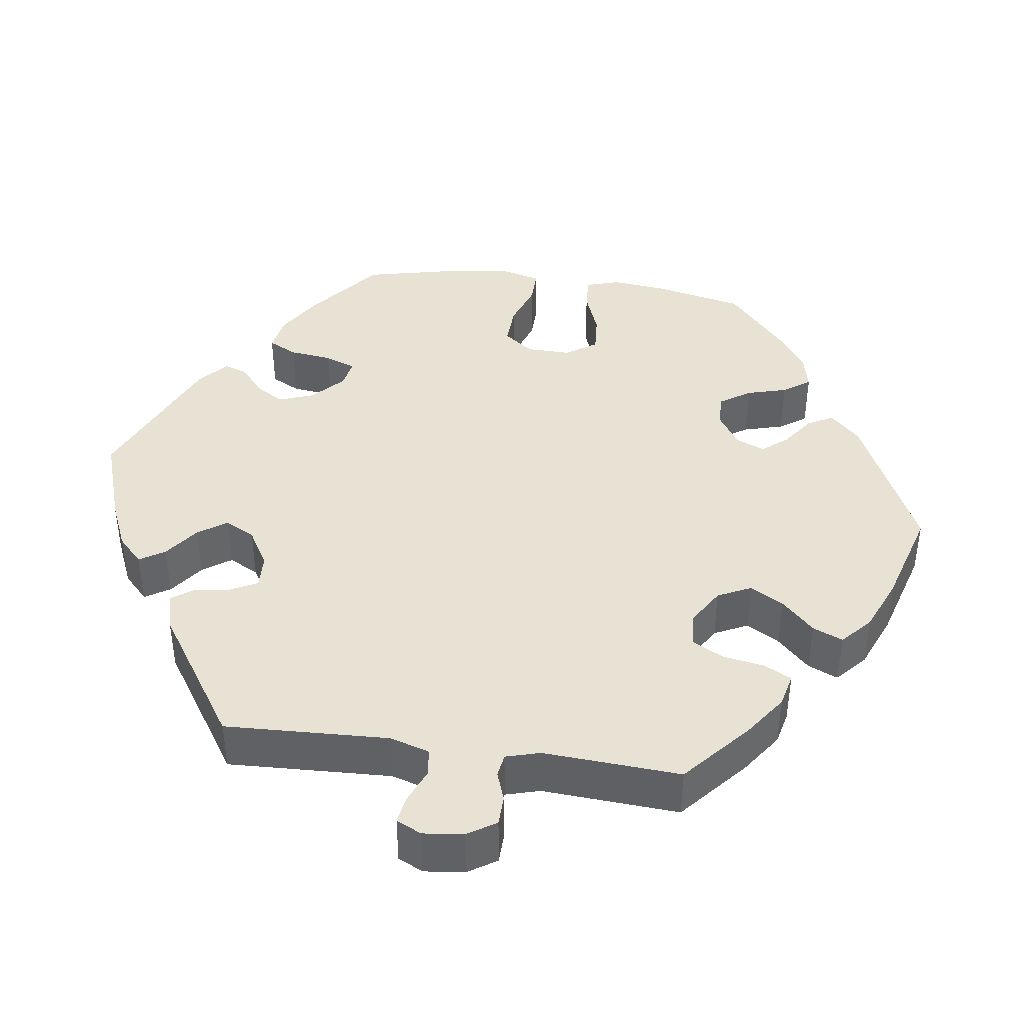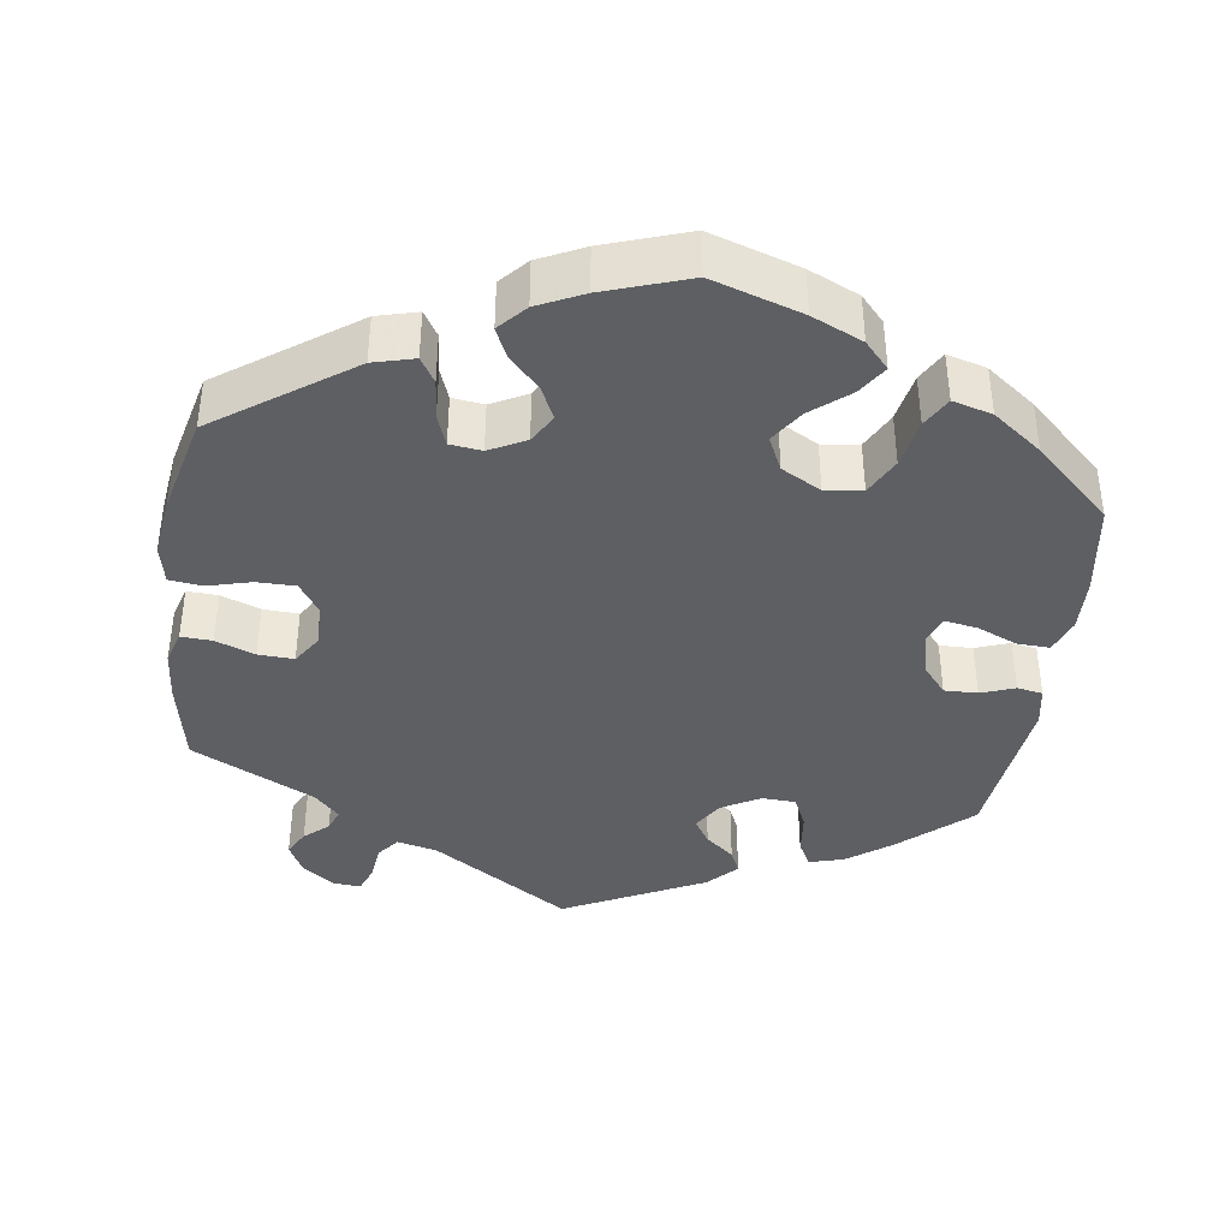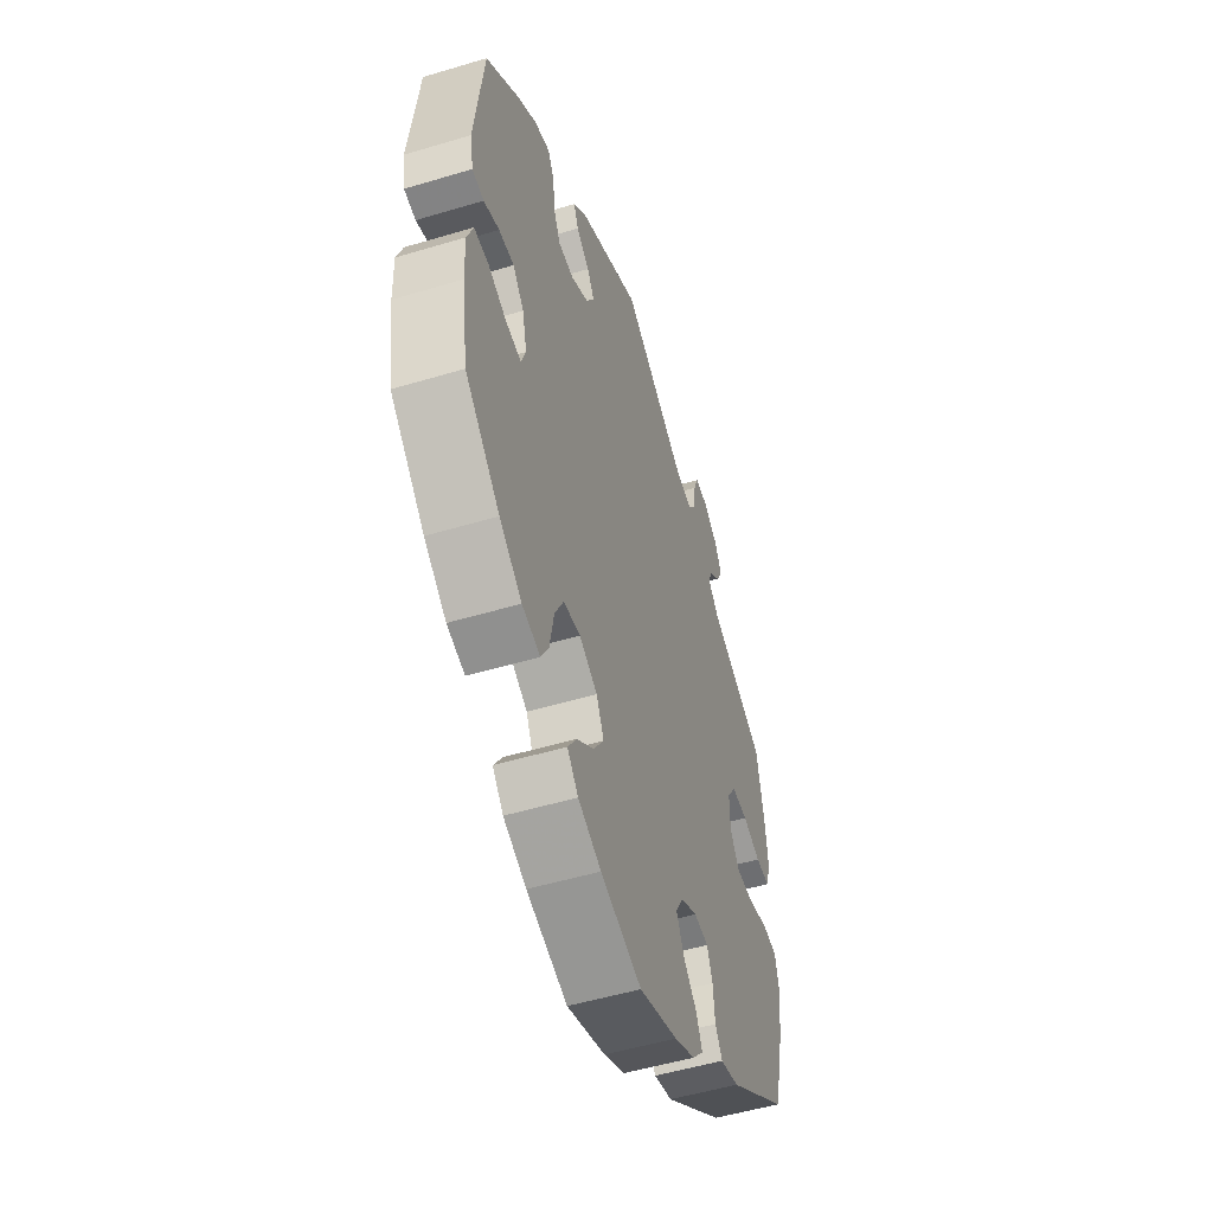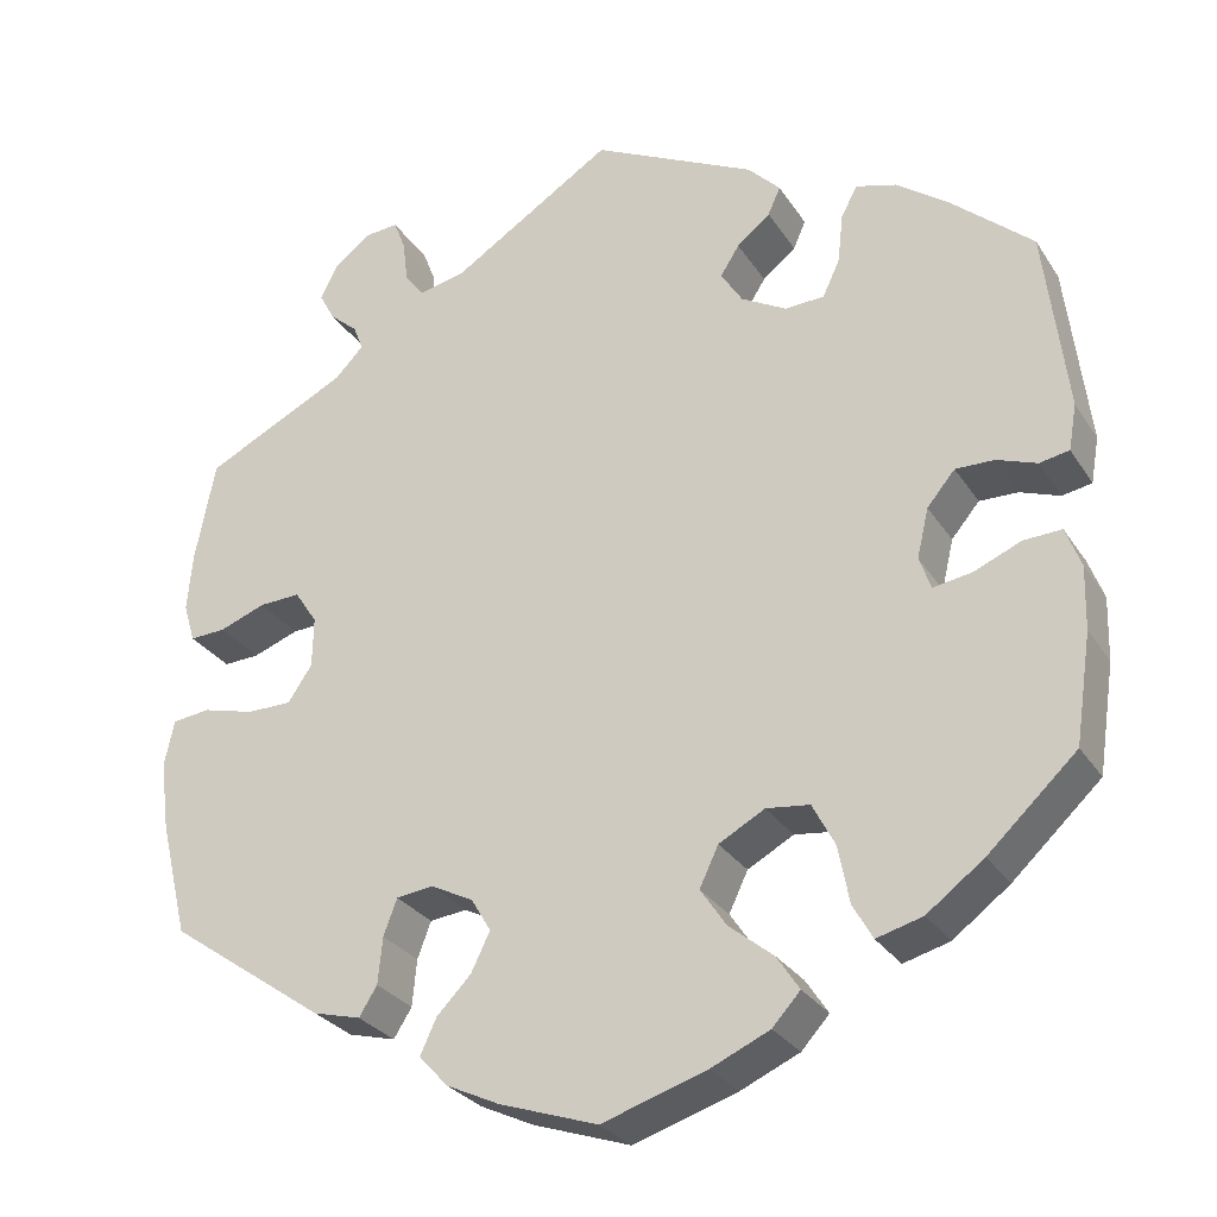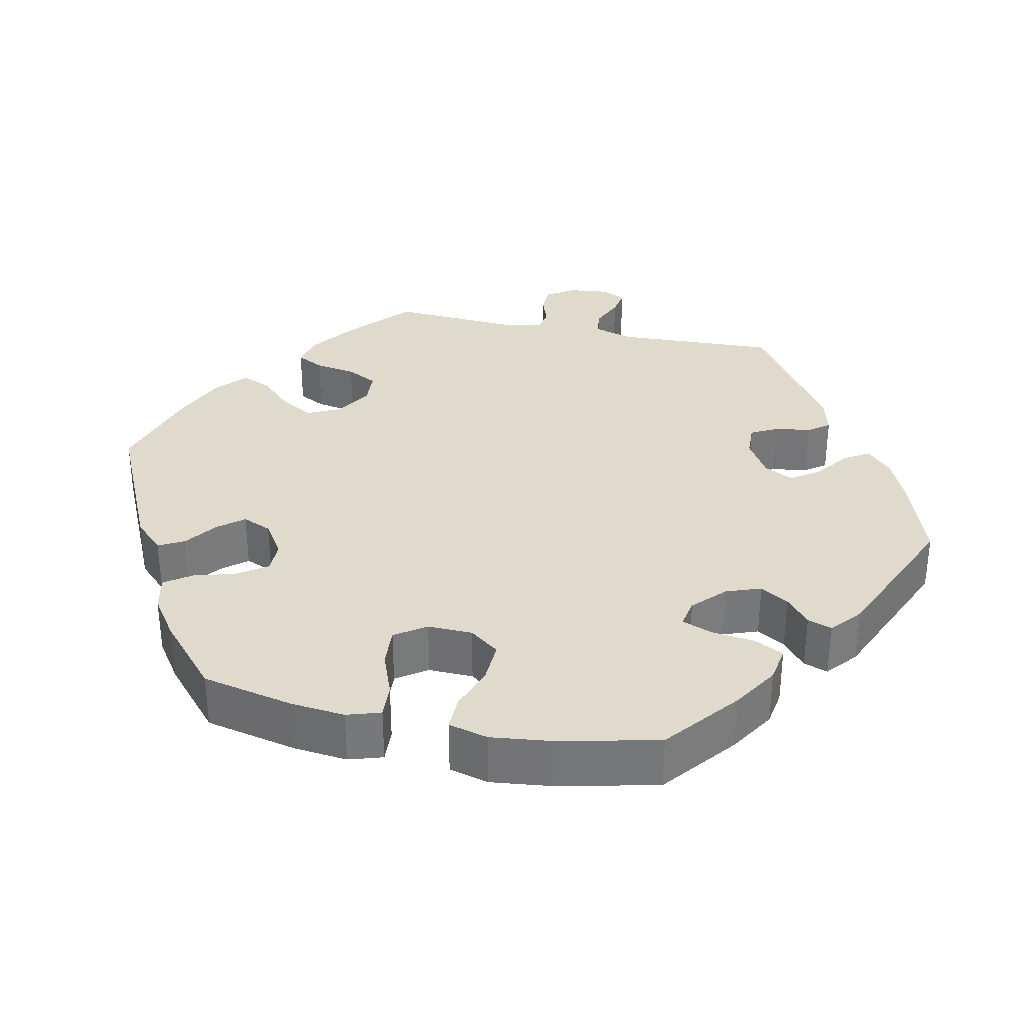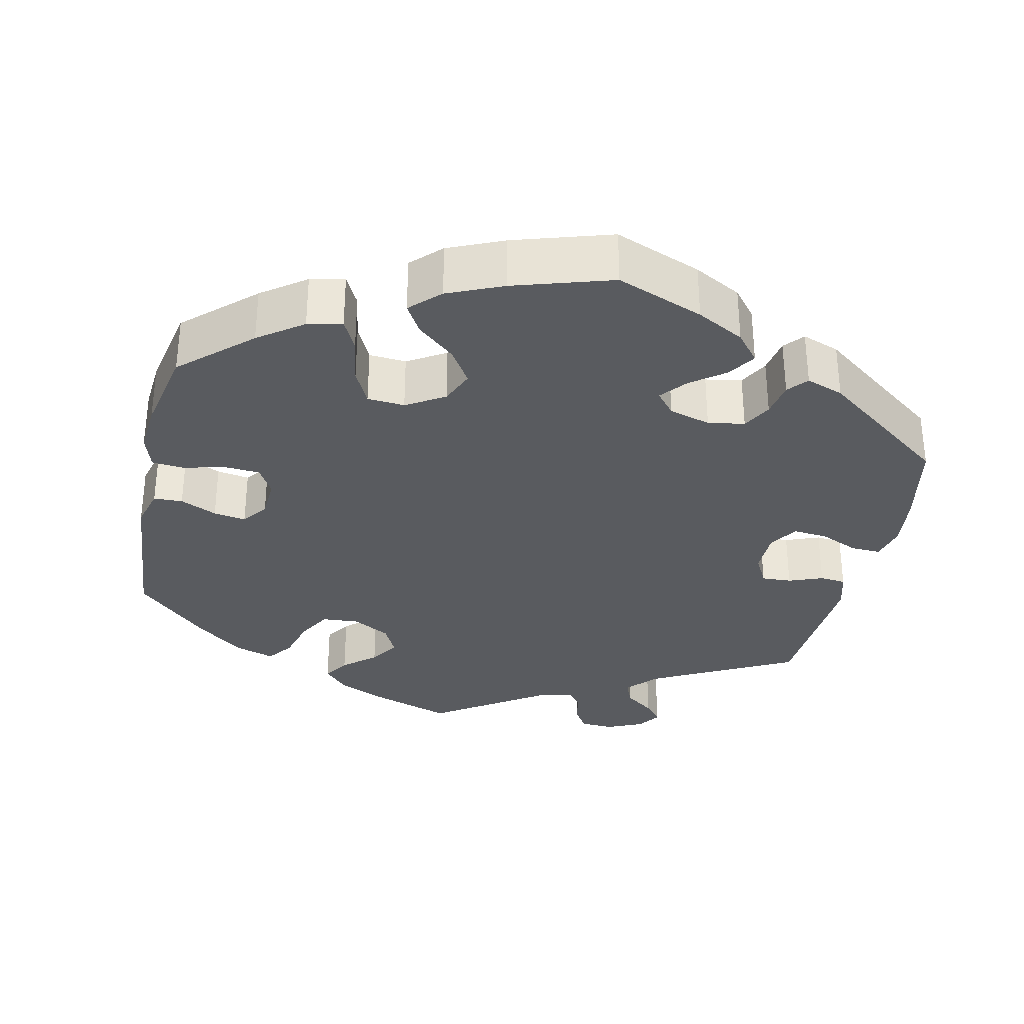
<metadata>
{"format":"obj","ext":"obj","renderer":"f3d","projection":"perspective","resolution":1024,"background":"white","views":[{"elev":40.9,"azim":38.0,"up":"+Y"},{"elev":-39.9,"azim":172.0,"up":"+Y"},{"elev":-51.7,"azim":-72.0,"up":"+Z"},{"elev":-28.6,"azim":-153.4,"up":"+Z"},{"elev":33.0,"azim":-137.9,"up":"+Y"},{"elev":-32.4,"azim":-132.3,"up":"+Y"}]}
</metadata>
<code>
v 0.522 0.07 0.177
v 0.528 0.07 0.111
v 0.515 0.07 0.068
v 0.475 0.07 0.07
v 0.424 0.07 0.089
v 0.378 0.07 0.091
v 0.353 0.07 0.053
v 0.354 0.07 -0.003
v 0.381 0.07 -0.043
v 0.431 0.07 -0.043
v 0.488 0.07 -0.028
v 0.53 0.07 -0.033
v 0.541 0.07 -0.084
v 0.531 0.07 -0.161
v 0.5 0.07 -0.289
v 0.326 0.07 -0.411
v 0.273 0.07 -0.425
v 0.253 0.07 -0.393
v 0.248 0.07 -0.341
v 0.233 0.07 -0.301
v 0.192 0.07 -0.296
v 0.145 0.07 -0.32
v 0.123 0.07 -0.357
v 0.144 0.07 -0.4
v 0.182 0.07 -0.439
v 0.2 0.07 -0.478
v 0.168 0.07 -0.513
v 0.109 0.07 -0.541
v 0 0.07 -0.578
v -0.116 0.07 -0.541
v -0.181 0.07 -0.512
v -0.212 0.07 -0.478
v -0.187 0.07 -0.44
v -0.138 0.07 -0.4
v -0.109 0.07 -0.357
v -0.13 0.07 -0.313
v -0.181 0.07 -0.285
v -0.229 0.07 -0.291
v -0.254 0.07 -0.339
v -0.266 0.07 -0.402
v -0.288 0.07 -0.441
v -0.339 0.07 -0.427
v -0.402 0.07 -0.38
v -0.5 0.07 -0.289
v -0.518 0.07 -0.169
v -0.52 0.07 -0.099
v -0.503 0.07 -0.054
v -0.461 0.07 -0.056
v -0.409 0.07 -0.078
v -0.366 0.07 -0.085
v -0.353 0.07 -0.049
v -0.366 0.07 0.006
v -0.397 0.07 0.043
v -0.44 0.07 0.042
v -0.484 0.07 0.026
v -0.517 0.07 0.032
v -0.526 0.07 0.083
v -0.501 0.07 0.288
v -0.409 0.07 0.369
v -0.353 0.07 0.41
v -0.308 0.07 0.423
v -0.29 0.07 0.389
v -0.284 0.07 0.334
v -0.265 0.07 0.293
v -0.221 0.07 0.291
v -0.171 0.07 0.319
v -0.147 0.07 0.357
v -0.168 0.07 0.39
v -0.205 0.07 0.42
v -0.219 0.07 0.451
v -0.183 0.07 0.488
v -0.001 0.07 0.578
v 0.178 0.07 0.464
v 0.23 0.07 0.452
v 0.252 0.07 0.48
v 0.258 0.07 0.528
v 0.271 0.07 0.562
v 0.307 0.07 0.559
v 0.349 0.07 0.528
v 0.369 0.07 0.489
v 0.351 0.07 0.456
v 0.32 0.07 0.429
v 0.309 0.07 0.401
v 0.341 0.07 0.368
v 0.5 0.07 0.289
v 0.522 0 0.177
v 0.528 0 0.111
v 0.515 0 0.068
v 0.475 0 0.07
v 0.424 0 0.089
v 0.378 0 0.091
v 0.353 0 0.053
v 0.354 0 -0.003
v 0.381 0 -0.043
v 0.431 0 -0.043
v 0.488 0 -0.028
v 0.53 0 -0.033
v 0.541 0 -0.084
v 0.531 0 -0.161
v 0.5 0 -0.289
v 0.326 0 -0.411
v 0.273 0 -0.425
v 0.253 0 -0.393
v 0.248 0 -0.341
v 0.233 0 -0.301
v 0.192 0 -0.296
v 0.145 0 -0.32
v 0.123 0 -0.357
v 0.144 0 -0.4
v 0.182 0 -0.439
v 0.2 0 -0.478
v 0.168 0 -0.513
v 0.109 0 -0.541
v 0 0 -0.578
v -0.116 0 -0.541
v -0.181 0 -0.512
v -0.212 0 -0.478
v -0.187 0 -0.44
v -0.138 0 -0.4
v -0.109 0 -0.357
v -0.13 0 -0.313
v -0.181 0 -0.285
v -0.229 0 -0.291
v -0.254 0 -0.339
v -0.266 0 -0.402
v -0.288 0 -0.441
v -0.339 0 -0.427
v -0.402 0 -0.38
v -0.5 0 -0.289
v -0.518 0 -0.169
v -0.52 0 -0.099
v -0.503 0 -0.054
v -0.461 0 -0.056
v -0.409 0 -0.078
v -0.366 0 -0.085
v -0.353 0 -0.049
v -0.366 0 0.006
v -0.397 0 0.043
v -0.44 0 0.042
v -0.484 0 0.026
v -0.517 0 0.032
v -0.526 0 0.083
v -0.501 0 0.288
v -0.409 0 0.369
v -0.353 0 0.41
v -0.308 0 0.423
v -0.29 0 0.389
v -0.284 0 0.334
v -0.265 0 0.293
v -0.221 0 0.291
v -0.171 0 0.319
v -0.147 0 0.357
v -0.168 0 0.39
v -0.205 0 0.42
v -0.219 0 0.451
v -0.183 0 0.488
v -0.001 0 0.578
v 0.178 0 0.464
v 0.23 0 0.452
v 0.252 0 0.48
v 0.258 0 0.528
v 0.271 0 0.562
v 0.307 0 0.559
v 0.349 0 0.528
v 0.369 0 0.489
v 0.351 0 0.456
v 0.32 0 0.429
v 0.309 0 0.401
v 0.341 0 0.368
v 0.5 0 0.289
f 84 85 1 2
f 83 84 2 3
f 79 80 81 82
f 79 82 83
f 78 79 83
f 75 76 77 78
f 75 78 83
f 74 75 83 3
f 70 71 72 73
f 68 69 70 73
f 67 68 73 74
f 66 67 74 3
f 60 61 62 63
f 60 63 64
f 59 60 64
f 58 59 64
f 57 58 64 65
f 54 55 56 57
f 53 54 57 65
f 46 47 48 49
f 46 49 50
f 45 46 50
f 44 45 50
f 43 44 50
f 42 43 50 51
f 39 40 41 42
f 38 39 42 51
f 31 32 33 34
f 31 34 35
f 30 31 35
f 29 30 35
f 28 29 35 36
f 24 25 26 27
f 23 24 27 28
f 16 17 18 19
f 16 19 20
f 15 16 20
f 14 15 20 21
f 10 11 12 13
f 9 10 13 14
f 66 3 4 5
f 66 5 6
f 52 53 65 66
f 52 66 6 7
f 37 38 51 52
f 36 37 52 7
f 23 28 36
f 22 23 36 7
f 21 22 7 8
f 9 14 21
f 8 9 21
f 87 86 170 169
f 88 87 169 168
f 167 166 165 164
f 168 167 164
f 168 164 163
f 163 162 161 160
f 168 163 160
f 88 168 160 159
f 158 157 156 155
f 158 155 154 153
f 159 158 153 152
f 88 159 152 151
f 148 147 146 145
f 149 148 145
f 149 145 144
f 149 144 143
f 150 149 143 142
f 142 141 140 139
f 150 142 139 138
f 134 133 132 131
f 135 134 131
f 135 131 130
f 135 130 129
f 135 129 128
f 136 135 128 127
f 127 126 125 124
f 136 127 124 123
f 119 118 117 116
f 120 119 116
f 120 116 115
f 120 115 114
f 121 120 114 113
f 112 111 110 109
f 113 112 109 108
f 104 103 102 101
f 105 104 101
f 105 101 100
f 106 105 100 99
f 98 97 96 95
f 99 98 95 94
f 90 89 88 151
f 91 90 151
f 151 150 138 137
f 92 91 151 137
f 137 136 123 122
f 92 137 122 121
f 121 113 108
f 92 121 108 107
f 93 92 107 106
f 106 99 94
f 106 94 93
f 1 86 87 2
f 2 87 88 3
f 3 88 89 4
f 4 89 90 5
f 5 90 91 6
f 6 91 92 7
f 7 92 93 8
f 8 93 94 9
f 9 94 95 10
f 10 95 96 11
f 11 96 97 12
f 12 97 98 13
f 13 98 99 14
f 14 99 100 15
f 15 100 101 16
f 16 101 102 17
f 17 102 103 18
f 18 103 104 19
f 19 104 105 20
f 20 105 106 21
f 21 106 107 22
f 22 107 108 23
f 23 108 109 24
f 24 109 110 25
f 25 110 111 26
f 26 111 112 27
f 27 112 113 28
f 28 113 114 29
f 29 114 115 30
f 30 115 116 31
f 31 116 117 32
f 32 117 118 33
f 33 118 119 34
f 34 119 120 35
f 35 120 121 36
f 36 121 122 37
f 37 122 123 38
f 38 123 124 39
f 39 124 125 40
f 40 125 126 41
f 41 126 127 42
f 42 127 128 43
f 43 128 129 44
f 44 129 130 45
f 45 130 131 46
f 46 131 132 47
f 47 132 133 48
f 48 133 134 49
f 49 134 135 50
f 50 135 136 51
f 51 136 137 52
f 52 137 138 53
f 53 138 139 54
f 54 139 140 55
f 55 140 141 56
f 56 141 142 57
f 57 142 143 58
f 58 143 144 59
f 59 144 145 60
f 60 145 146 61
f 61 146 147 62
f 62 147 148 63
f 63 148 149 64
f 64 149 150 65
f 65 150 151 66
f 66 151 152 67
f 67 152 153 68
f 68 153 154 69
f 69 154 155 70
f 70 155 156 71
f 71 156 157 72
f 72 157 158 73
f 73 158 159 74
f 74 159 160 75
f 75 160 161 76
f 76 161 162 77
f 77 162 163 78
f 78 163 164 79
f 79 164 165 80
f 80 165 166 81
f 81 166 167 82
f 82 167 168 83
f 83 168 169 84
f 84 169 170 85
f 85 170 86 1

</code>
